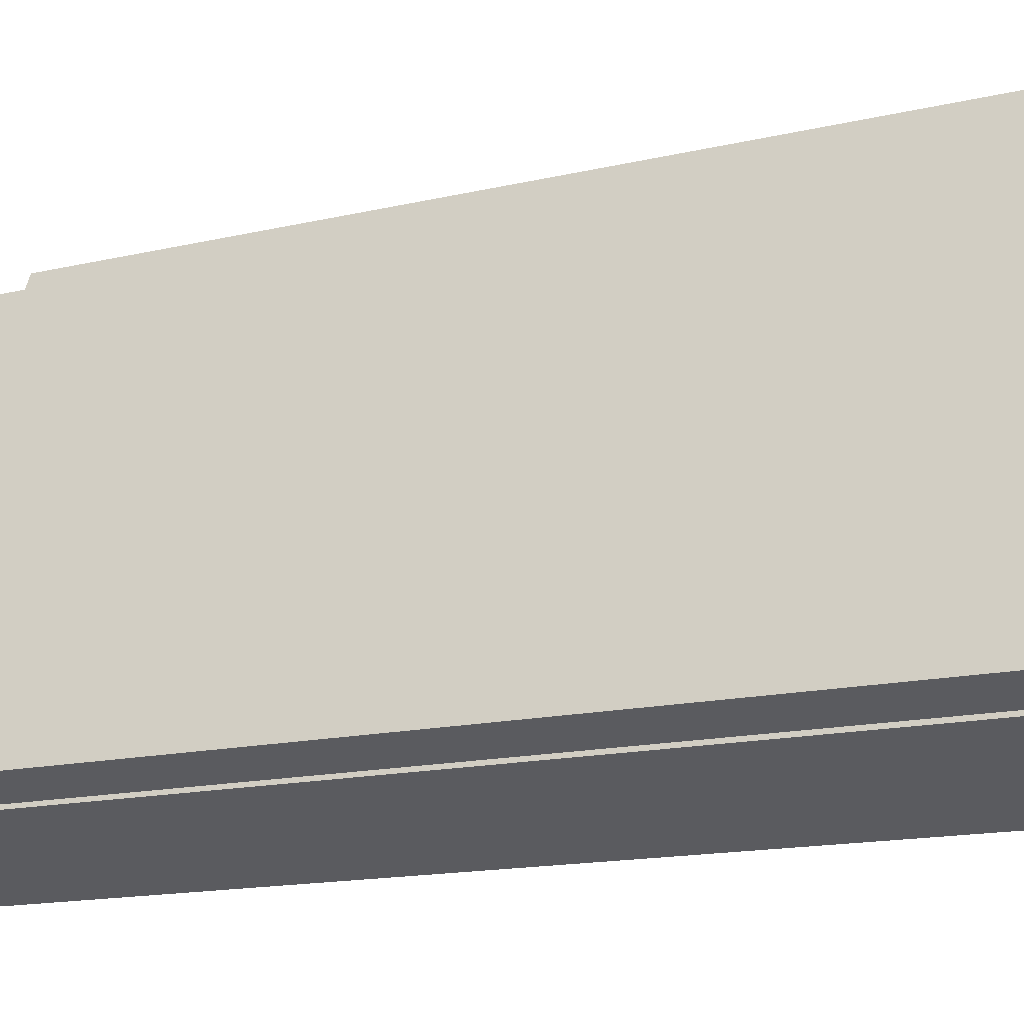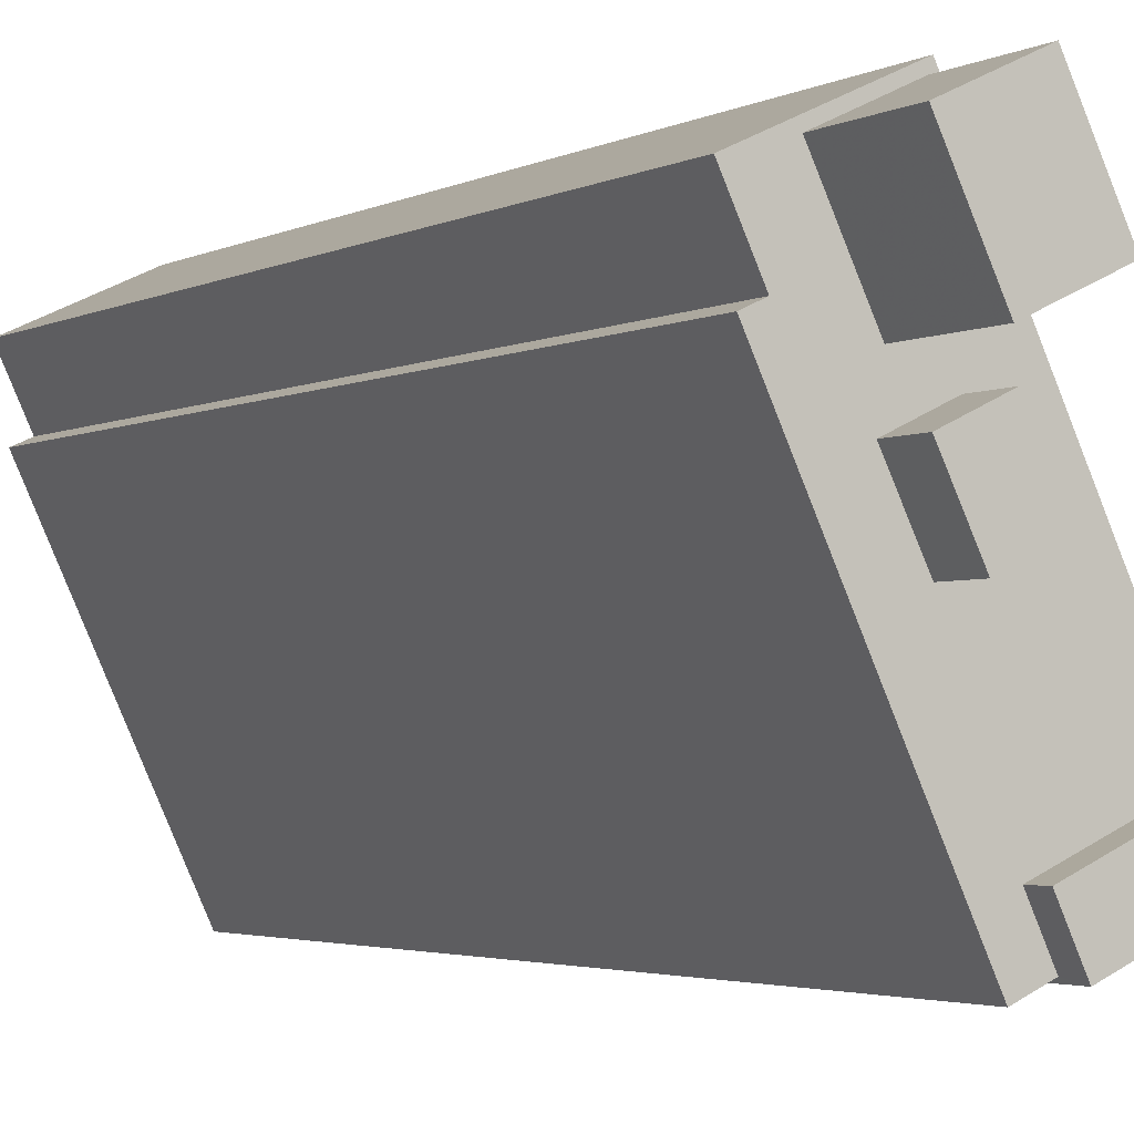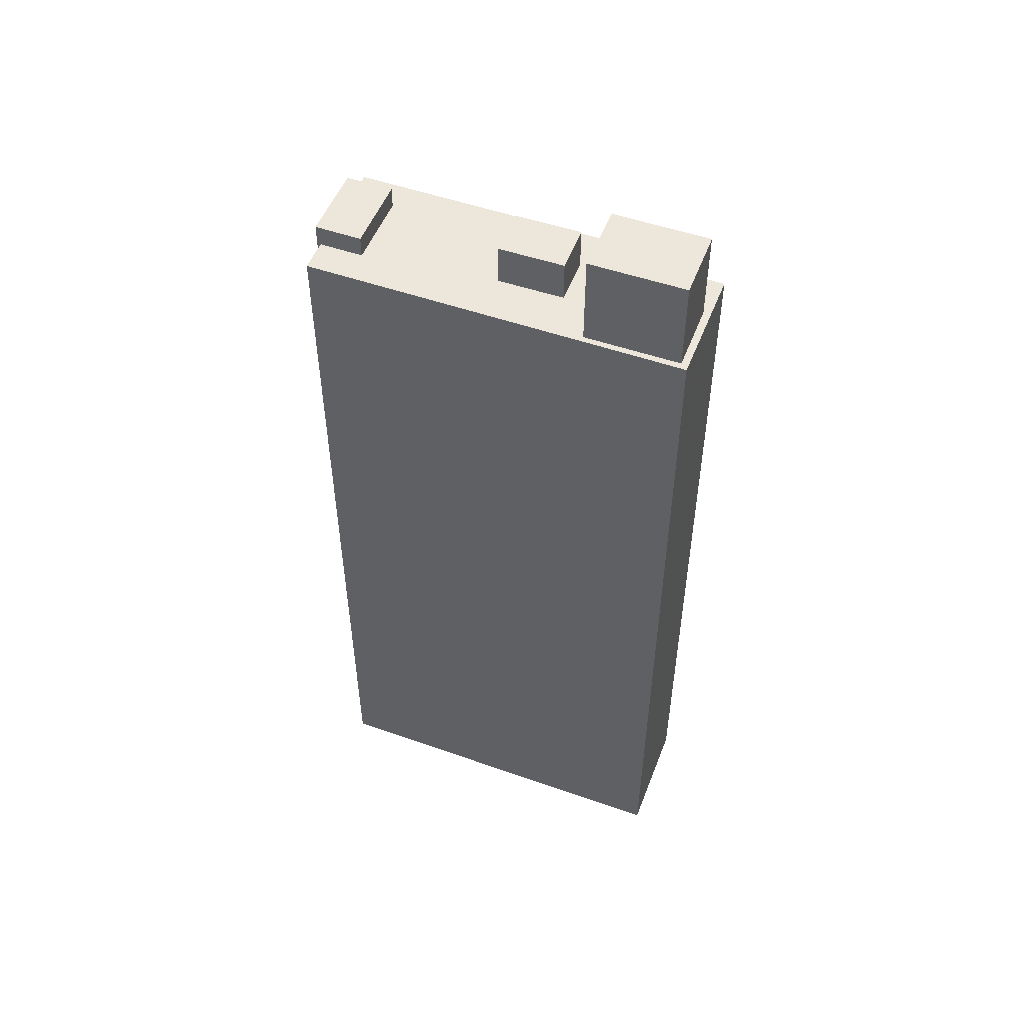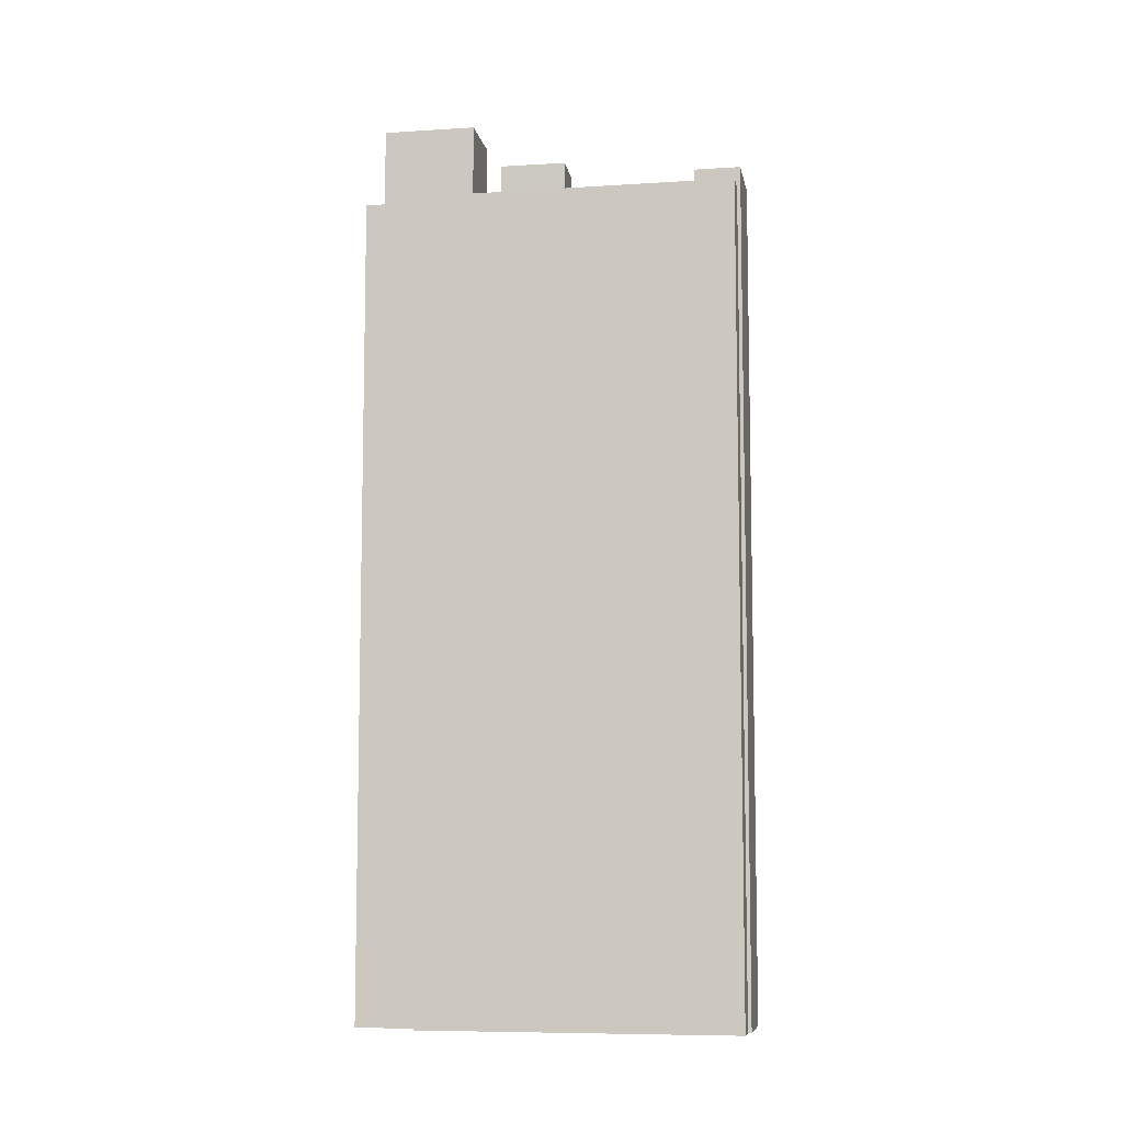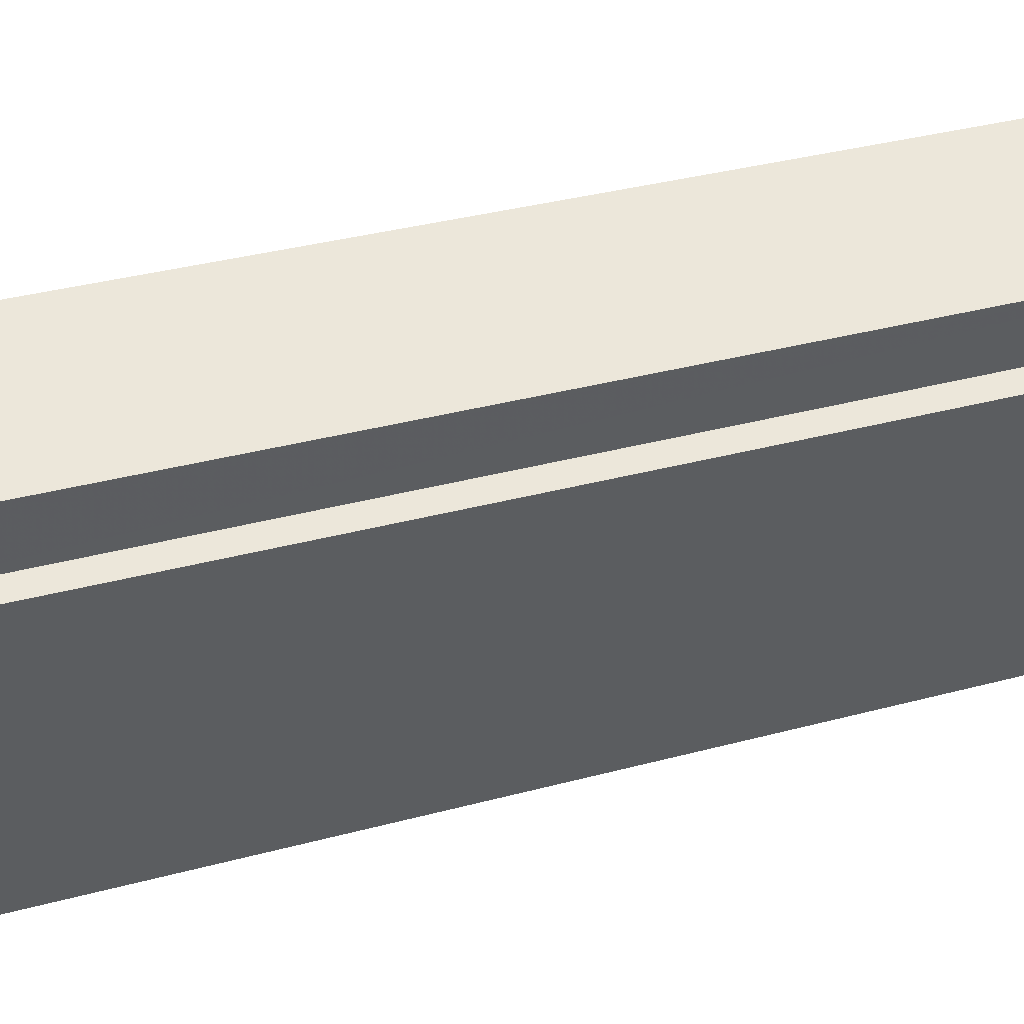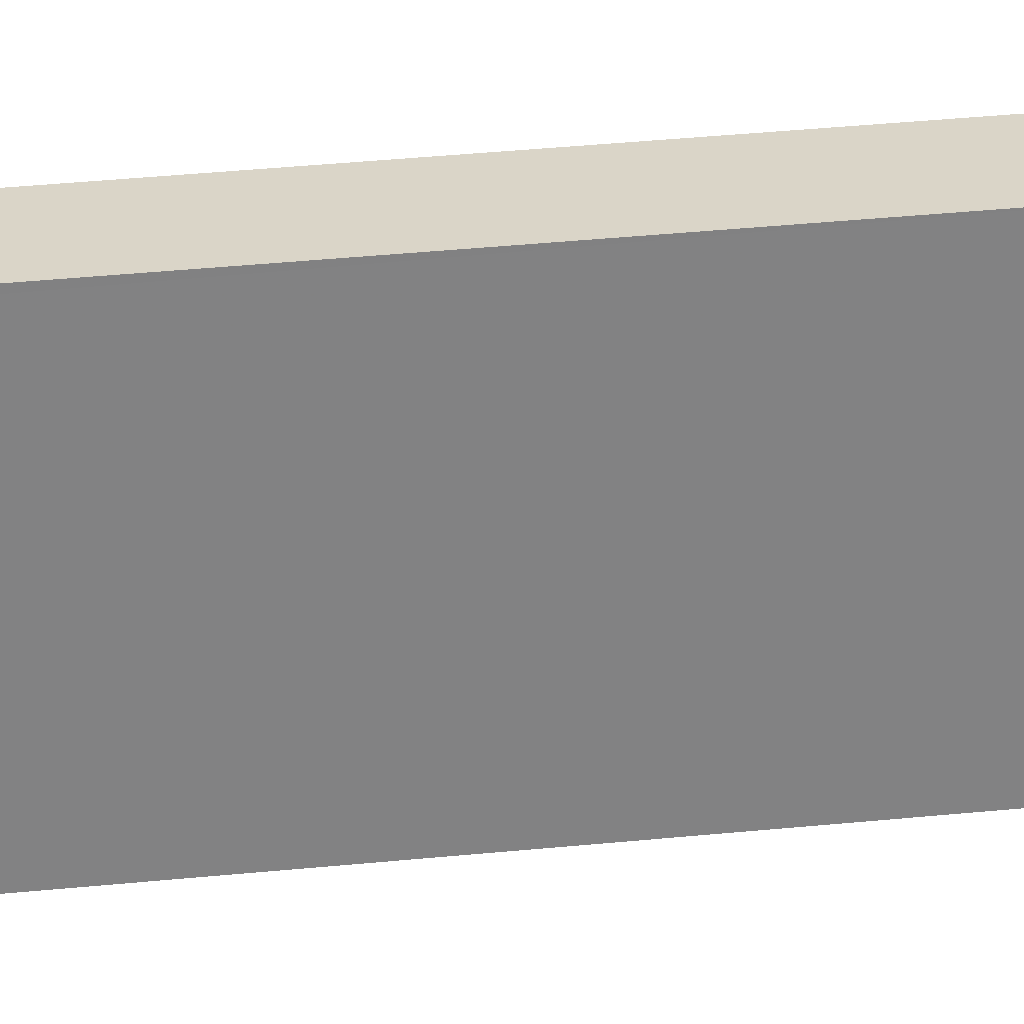
<metadata>
{"format":"obj","ext":"obj","renderer":"f3d","projection":"perspective","resolution":1024,"background":"white","views":[{"elev":-12.8,"azim":120.8,"up":"+Y"},{"elev":-2.7,"azim":-28.9,"up":"+Y"},{"elev":51.6,"azim":135.7,"up":"+Z"},{"elev":-8.1,"azim":-55.0,"up":"+Z"},{"elev":30.9,"azim":-111.9,"up":"+Y"},{"elev":54.5,"azim":84.5,"up":"+Y"}]}
</metadata>
<code>
v -1.223e+04 -3.455e+04 71.98
v -1.223e+04 -3.455e+04 72.82
v -1.223e+04 -3.455e+04 71.98
v -1.223e+04 -3.455e+04 39.66
v -1.223e+04 -3.455e+04 39.66
v -1.223e+04 -3.455e+04 72.82
v -1.223e+04 -3.455e+04 39.66
v -1.223e+04 -3.455e+04 72.82
v -1.223e+04 -3.455e+04 72.82
v -1.223e+04 -3.455e+04 71.98
v -1.223e+04 -3.455e+04 71.98
v -1.223e+04 -3.455e+04 39.66
v -1.224e+04 -3.454e+04 39.66
v -1.224e+04 -3.454e+04 71.98
v -1.224e+04 -3.454e+04 39.66
v -1.224e+04 -3.454e+04 71.98
v -1.224e+04 -3.454e+04 71.98
v -1.223e+04 -3.453e+04 71.98
v -1.223e+04 -3.453e+04 39.66
v -1.223e+04 -3.454e+04 71.98
v -1.223e+04 -3.455e+04 39.66
v -1.223e+04 -3.453e+04 71.98
v -1.223e+04 -3.455e+04 71.98
v -1.223e+04 -3.455e+04 71.98
v -1.223e+04 -3.455e+04 39.66
v -1.223e+04 -3.454e+04 71.98
v -1.224e+04 -3.454e+04 39.66
v -1.224e+04 -3.454e+04 71.98
v -1.223e+04 -3.454e+04 71.98
v -1.223e+04 -3.454e+04 73.59
v -1.223e+04 -3.454e+04 73.59
v -1.223e+04 -3.454e+04 71.98
v -1.223e+04 -3.454e+04 71.98
v -1.223e+04 -3.454e+04 73.59
v -1.223e+04 -3.454e+04 73.59
v -1.223e+04 -3.454e+04 71.98
v -1.223e+04 -3.454e+04 71.98
v -1.223e+04 -3.453e+04 75.62
v -1.223e+04 -3.454e+04 75.62
v -1.223e+04 -3.453e+04 71.98
v -1.223e+04 -3.454e+04 71.98
v -1.223e+04 -3.454e+04 75.62
v -1.223e+04 -3.454e+04 75.62
v -1.223e+04 -3.454e+04 71.98
f 5 7 12
f 5 12 4
f 21 4 13
f 19 21 13
f 13 12 25
f 13 25 27
f 15 19 13
f 4 12 13
f 1 2 3
f 4 3 5
f 5 3 6
f 3 2 6
f 6 7 5
f 6 8 7
f 9 10 8
f 8 10 7
f 9 11 10
f 7 10 12
f 1 11 9
f 2 1 9
f 13 14 15
f 15 14 16
f 17 14 13
f 18 19 15
f 16 18 15
f 20 21 19
f 19 18 22
f 20 23 21
f 20 19 22
f 10 24 25
f 12 10 25
f 4 21 23
f 3 4 23
f 25 26 27
f 27 26 28
f 24 26 25
f 28 13 27
f 28 17 13
f 29 30 31
f 29 32 30
f 33 31 34
f 33 29 31
f 33 34 35
f 36 33 35
f 36 35 30
f 32 36 30
f 37 38 39
f 37 40 38
f 41 39 42
f 41 37 39
f 43 44 41
f 42 43 41
f 44 43 38
f 40 44 38
f 2 8 6
f 2 9 8
f 11 24 10
f 24 11 26
f 3 23 1
f 23 20 1
f 1 33 11
f 33 36 26
f 20 32 29
f 1 29 33
f 33 26 11
f 1 20 29
f 28 26 17
f 44 14 17
f 37 22 40
f 20 22 37
f 17 26 36
f 44 17 41
f 32 37 41
f 20 37 32
f 32 41 36
f 41 17 36
f 44 16 14
f 16 44 18
f 22 18 40
f 18 44 40
f 35 31 30
f 35 34 31
f 43 39 38
f 43 42 39

</code>
